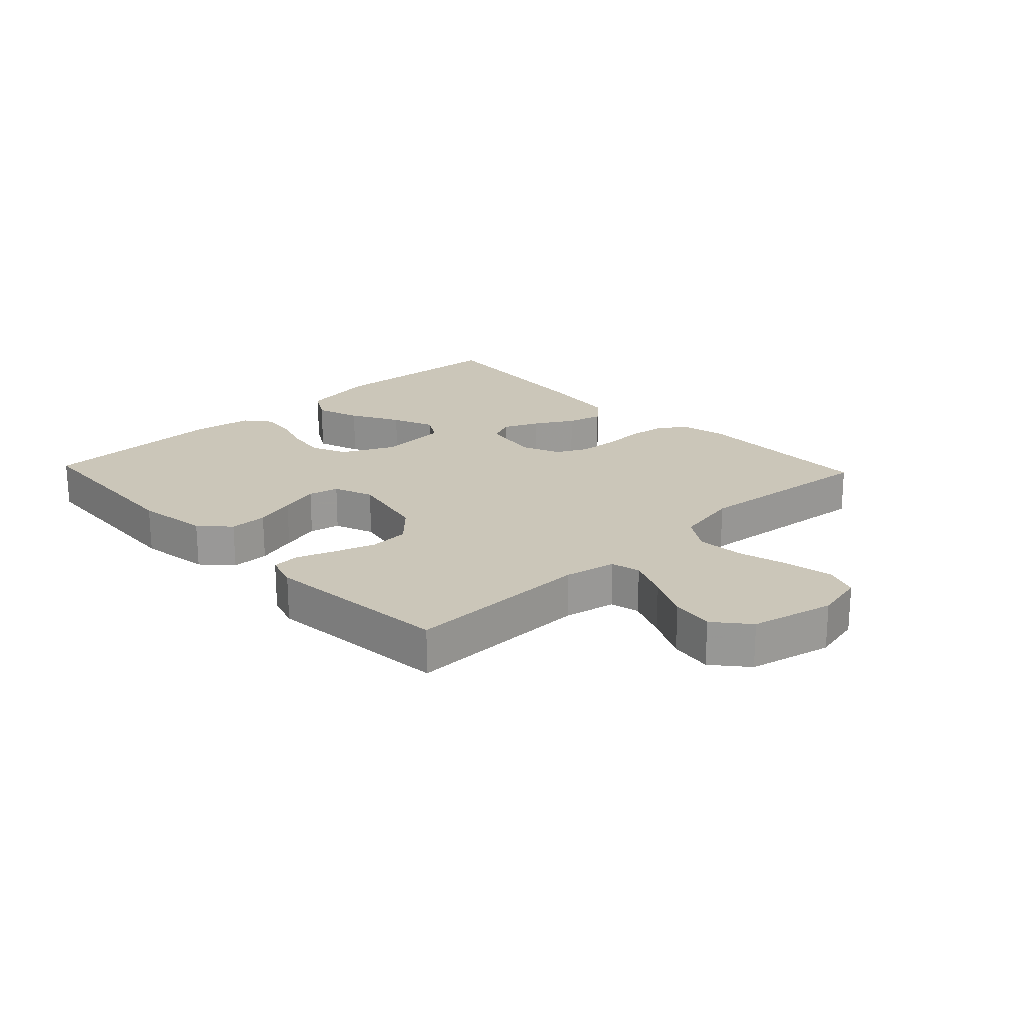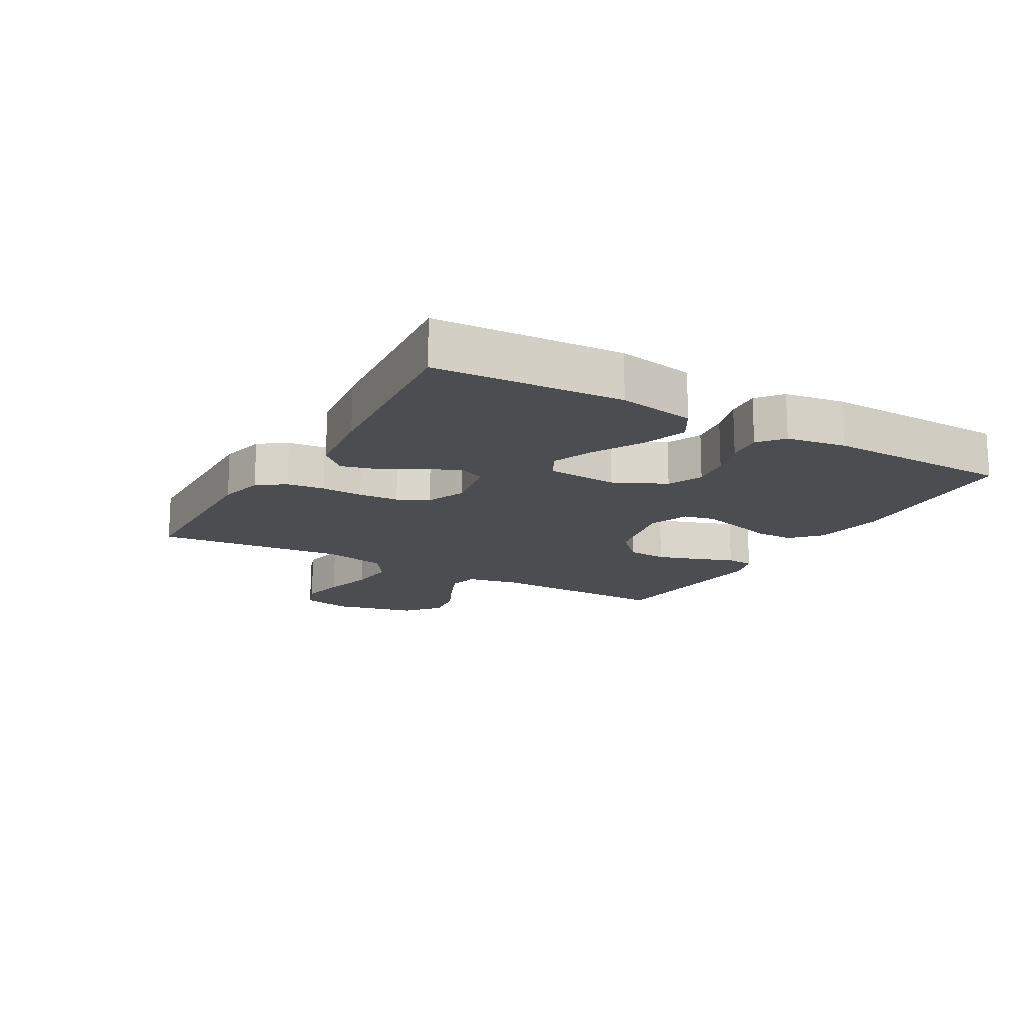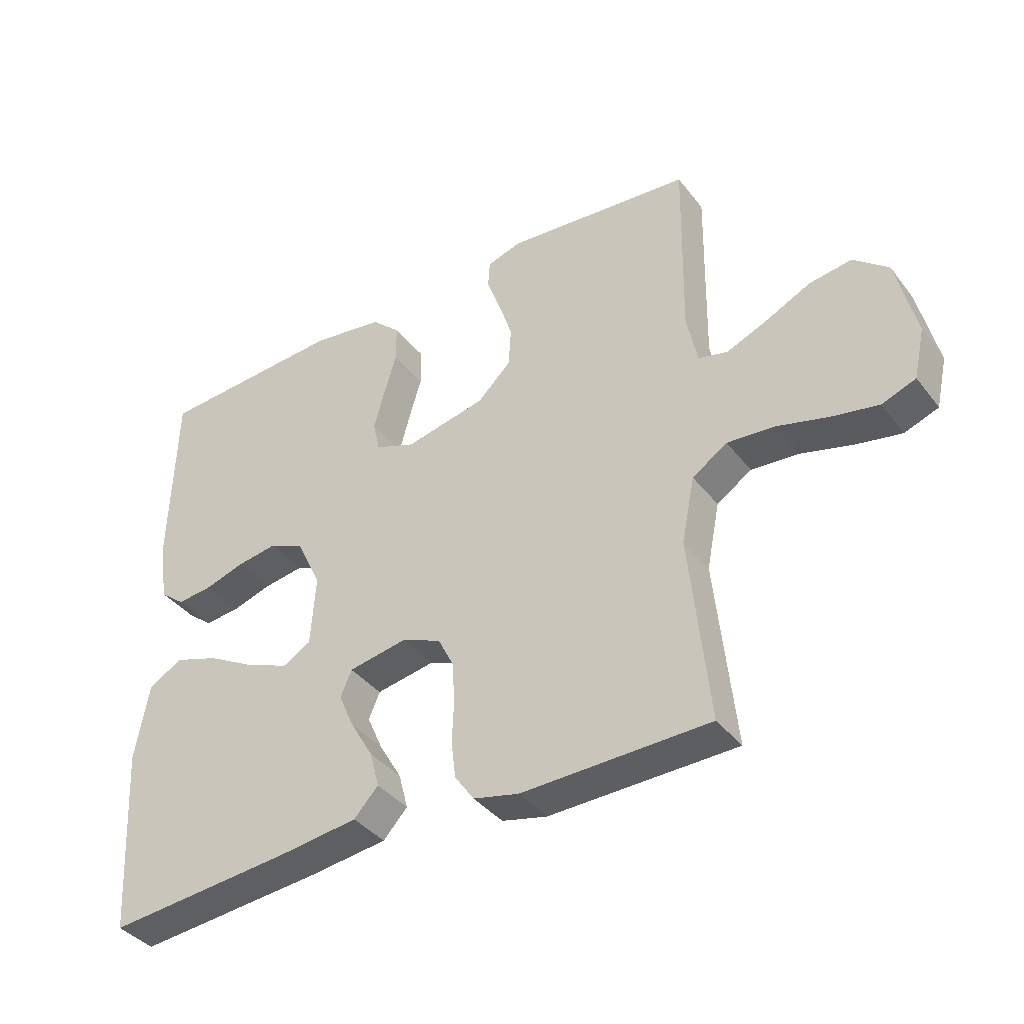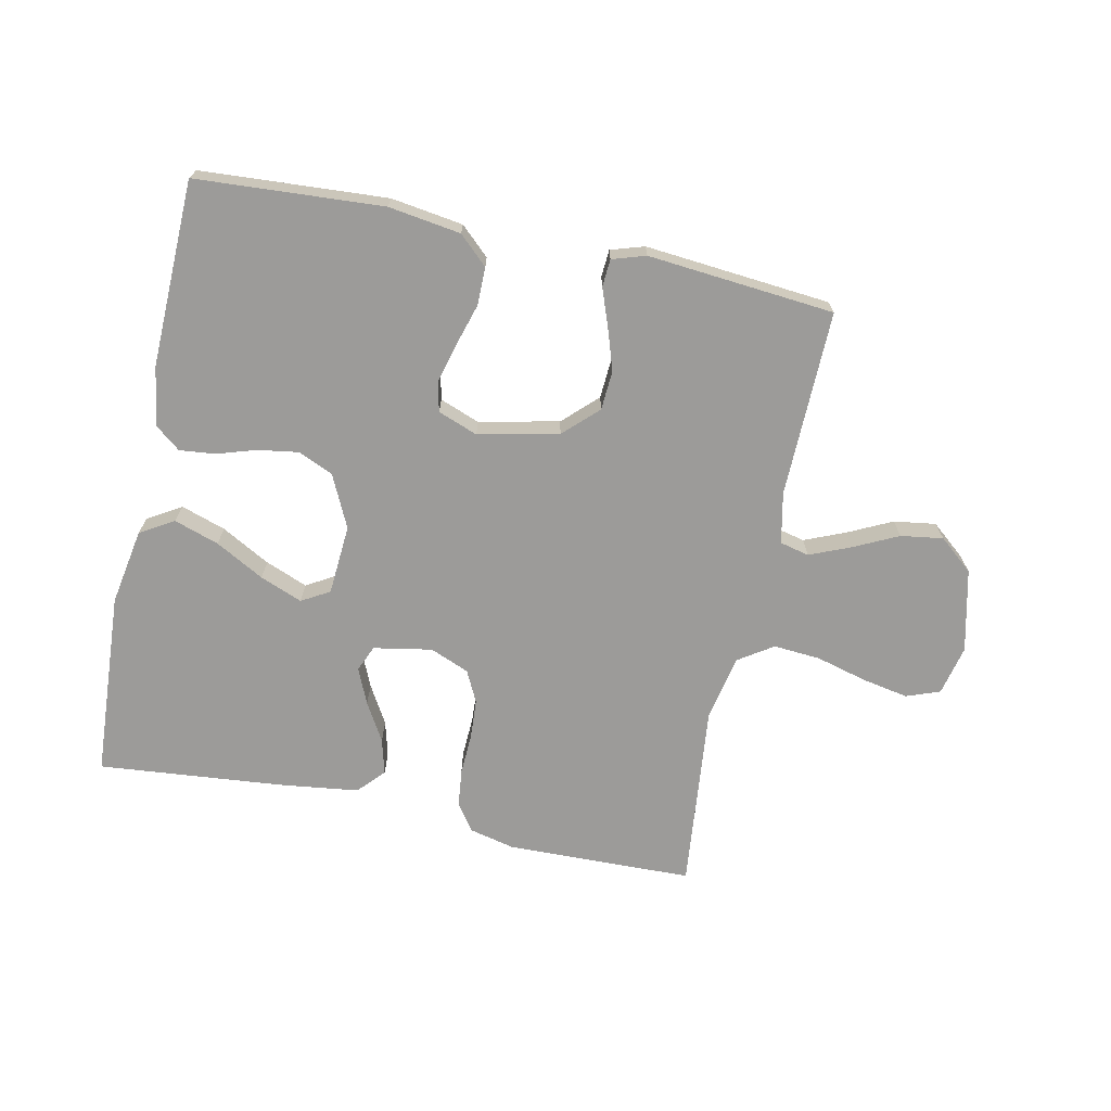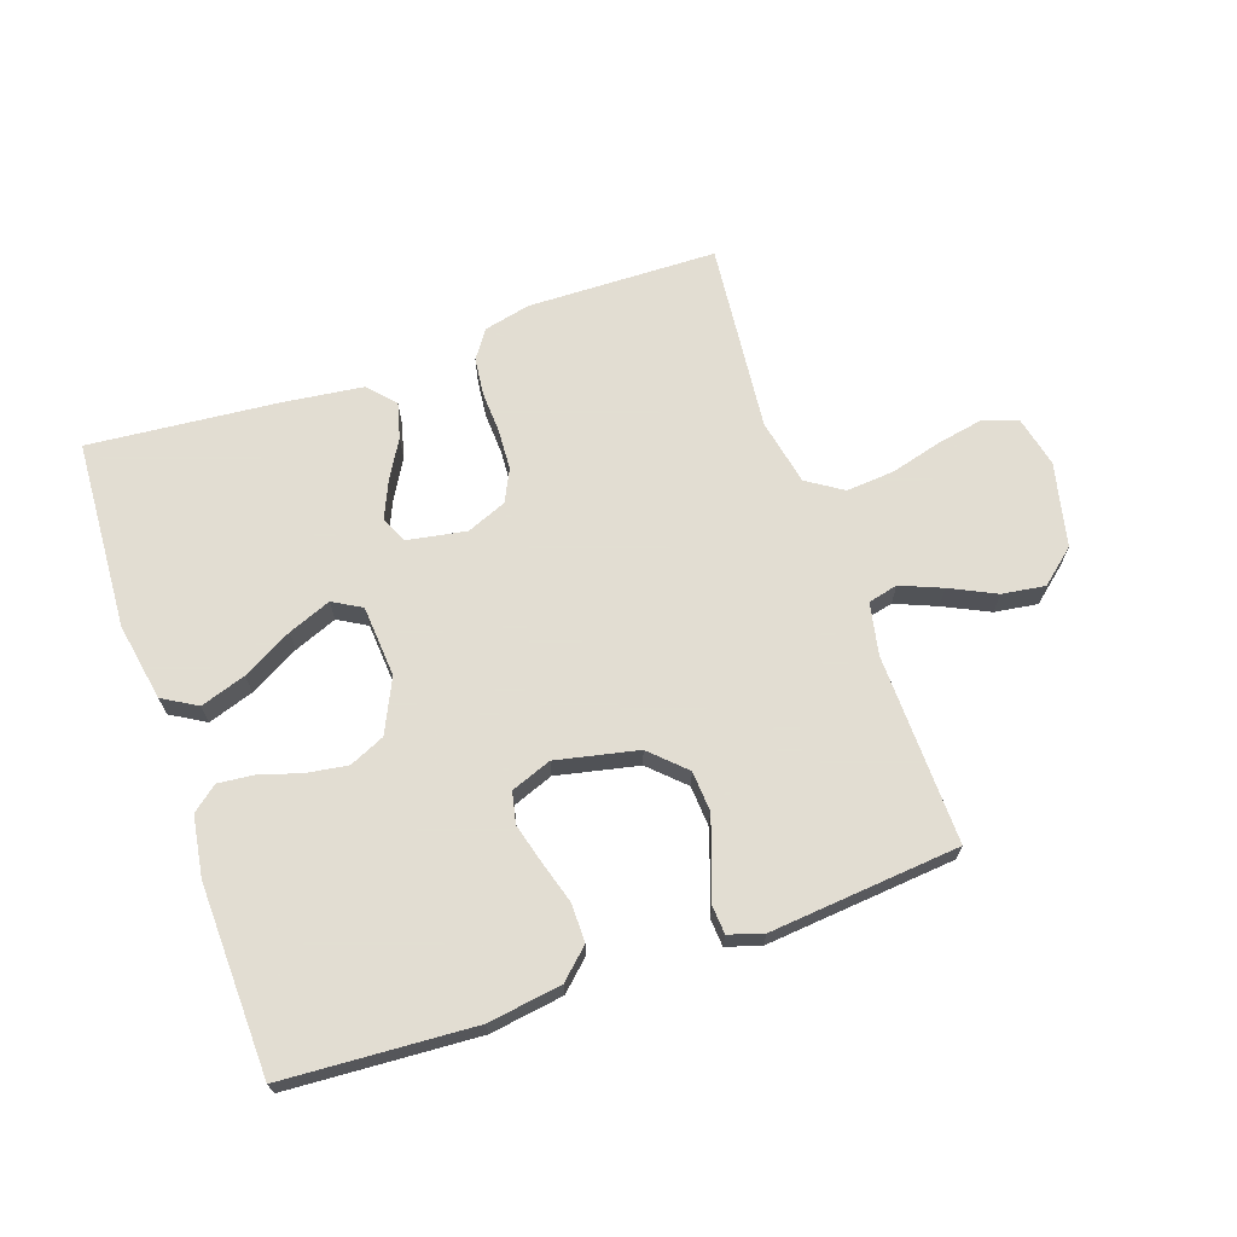
<metadata>
{"format":"obj","ext":"obj","renderer":"f3d","projection":"perspective","resolution":1024,"background":"white","views":[{"elev":20.8,"azim":46.5,"up":"+Y"},{"elev":-15.8,"azim":-119.8,"up":"+Y"},{"elev":-38.6,"azim":33.5,"up":"+Z"},{"elev":-69.8,"azim":-11.9,"up":"+Y"},{"elev":68.1,"azim":-19.2,"up":"+Y"}]}
</metadata>
<code>
v -0.5 0.07 0.5
v -0.2 0.07 0.519
v -0.084 0.07 0.502
v -0.038 0.07 0.459
v -0.038 0.07 0.398
v -0.058 0.07 0.331
v -0.075 0.07 0.268
v -0.064 0.07 0.219
v 0 0.07 0.195
v 0.129 0.07 0.223
v 0.183 0.07 0.275
v 0.187 0.07 0.339
v 0.165 0.07 0.406
v 0.143 0.07 0.466
v 0.146 0.07 0.51
v 0.2 0.07 0.527
v 0.5 0.07 0.5
v 0.495 0.07 0.2
v 0.512 0.07 0.118
v 0.559 0.07 0.107
v 0.624 0.07 0.134
v 0.696 0.07 0.169
v 0.764 0.07 0.179
v 0.819 0.07 0.133
v 0.85 0.07 0
v 0.832 0.07 -0.08
v 0.778 0.07 -0.1
v 0.704 0.07 -0.086
v 0.622 0.07 -0.064
v 0.546 0.07 -0.058
v 0.49 0.07 -0.095
v 0.469 0.07 -0.2
v 0.5 0.07 -0.5
v 0.2 0.07 -0.507
v 0.127 0.07 -0.49
v 0.096 0.07 -0.446
v 0.089 0.07 -0.386
v 0.092 0.07 -0.319
v 0.088 0.07 -0.255
v 0.063 0.07 -0.205
v 0 0.07 -0.179
v -0.094 0.07 -0.196
v -0.112 0.07 -0.238
v -0.087 0.07 -0.295
v -0.051 0.07 -0.357
v -0.036 0.07 -0.414
v -0.075 0.07 -0.456
v -0.2 0.07 -0.472
v -0.5 0.07 -0.5
v -0.518 0.07 -0.2
v -0.496 0.07 -0.077
v -0.442 0.07 -0.045
v -0.37 0.07 -0.069
v -0.292 0.07 -0.112
v -0.224 0.07 -0.139
v -0.179 0.07 -0.113
v -0.171 0.07 0
v -0.211 0.07 0.084
v -0.267 0.07 0.109
v -0.332 0.07 0.099
v -0.396 0.07 0.079
v -0.453 0.07 0.073
v -0.493 0.07 0.105
v -0.508 0.07 0.2
v -0.5 0 0.5
v -0.2 0 0.519
v -0.084 0 0.502
v -0.038 0 0.459
v -0.038 0 0.398
v -0.058 0 0.331
v -0.075 0 0.268
v -0.064 0 0.219
v 0 0 0.195
v 0.129 0 0.223
v 0.183 0 0.275
v 0.187 0 0.339
v 0.165 0 0.406
v 0.143 0 0.466
v 0.146 0 0.51
v 0.2 0 0.527
v 0.5 0 0.5
v 0.495 0 0.2
v 0.512 0 0.118
v 0.559 0 0.107
v 0.624 0 0.134
v 0.696 0 0.169
v 0.764 0 0.179
v 0.819 0 0.133
v 0.85 0 0
v 0.832 0 -0.08
v 0.778 0 -0.1
v 0.704 0 -0.086
v 0.622 0 -0.064
v 0.546 0 -0.058
v 0.49 0 -0.095
v 0.469 0 -0.2
v 0.5 0 -0.5
v 0.2 0 -0.507
v 0.127 0 -0.49
v 0.096 0 -0.446
v 0.089 0 -0.386
v 0.092 0 -0.319
v 0.088 0 -0.255
v 0.063 0 -0.205
v 0 0 -0.179
v -0.094 0 -0.196
v -0.112 0 -0.238
v -0.087 0 -0.295
v -0.051 0 -0.357
v -0.036 0 -0.414
v -0.075 0 -0.456
v -0.2 0 -0.472
v -0.5 0 -0.5
v -0.518 0 -0.2
v -0.496 0 -0.077
v -0.442 0 -0.045
v -0.37 0 -0.069
v -0.292 0 -0.112
v -0.224 0 -0.139
v -0.179 0 -0.113
v -0.171 0 0
v -0.211 0 0.084
v -0.267 0 0.109
v -0.332 0 0.099
v -0.396 0 0.079
v -0.453 0 0.073
v -0.493 0 0.105
v -0.508 0 0.2
f 60 61 62 63
f 59 60 63 64
f 51 52 53 54
f 51 54 55
f 50 51 55
f 49 50 55
f 48 49 55 56
f 44 45 46 47
f 43 44 47 48
f 35 36 37 38
f 35 38 39
f 32 33 34 35
f 31 32 35 39
f 30 31 39 40
f 26 27 28 29
f 26 29 30
f 25 26 30
f 24 25 30
f 21 22 23 24
f 20 21 24 30
f 19 20 30 40
f 15 16 17 18
f 13 14 15 18
f 12 13 18 19
f 11 12 19
f 10 11 19 40
f 3 4 5 6
f 3 6 7
f 2 3 7
f 59 64 1 2
f 58 59 2 7
f 57 58 7 8
f 43 48 56 57
f 42 43 57 8
f 41 42 8 9
f 9 10 40 41
f 127 126 125 124
f 128 127 124 123
f 118 117 116 115
f 119 118 115
f 119 115 114
f 119 114 113
f 120 119 113 112
f 111 110 109 108
f 112 111 108 107
f 102 101 100 99
f 103 102 99
f 99 98 97 96
f 103 99 96 95
f 104 103 95 94
f 93 92 91 90
f 94 93 90
f 94 90 89
f 94 89 88
f 88 87 86 85
f 94 88 85 84
f 104 94 84 83
f 82 81 80 79
f 82 79 78 77
f 83 82 77 76
f 83 76 75
f 104 83 75 74
f 70 69 68 67
f 71 70 67
f 71 67 66
f 66 65 128 123
f 71 66 123 122
f 72 71 122 121
f 121 120 112 107
f 72 121 107 106
f 73 72 106 105
f 105 104 74 73
f 1 65 66 2
f 2 66 67 3
f 3 67 68 4
f 4 68 69 5
f 5 69 70 6
f 6 70 71 7
f 7 71 72 8
f 8 72 73 9
f 9 73 74 10
f 10 74 75 11
f 11 75 76 12
f 12 76 77 13
f 13 77 78 14
f 14 78 79 15
f 15 79 80 16
f 16 80 81 17
f 17 81 82 18
f 18 82 83 19
f 19 83 84 20
f 20 84 85 21
f 21 85 86 22
f 22 86 87 23
f 23 87 88 24
f 24 88 89 25
f 25 89 90 26
f 26 90 91 27
f 27 91 92 28
f 28 92 93 29
f 29 93 94 30
f 30 94 95 31
f 31 95 96 32
f 32 96 97 33
f 33 97 98 34
f 34 98 99 35
f 35 99 100 36
f 36 100 101 37
f 37 101 102 38
f 38 102 103 39
f 39 103 104 40
f 40 104 105 41
f 41 105 106 42
f 42 106 107 43
f 43 107 108 44
f 44 108 109 45
f 45 109 110 46
f 46 110 111 47
f 47 111 112 48
f 48 112 113 49
f 49 113 114 50
f 50 114 115 51
f 51 115 116 52
f 52 116 117 53
f 53 117 118 54
f 54 118 119 55
f 55 119 120 56
f 56 120 121 57
f 57 121 122 58
f 58 122 123 59
f 59 123 124 60
f 60 124 125 61
f 61 125 126 62
f 62 126 127 63
f 63 127 128 64
f 64 128 65 1

</code>
